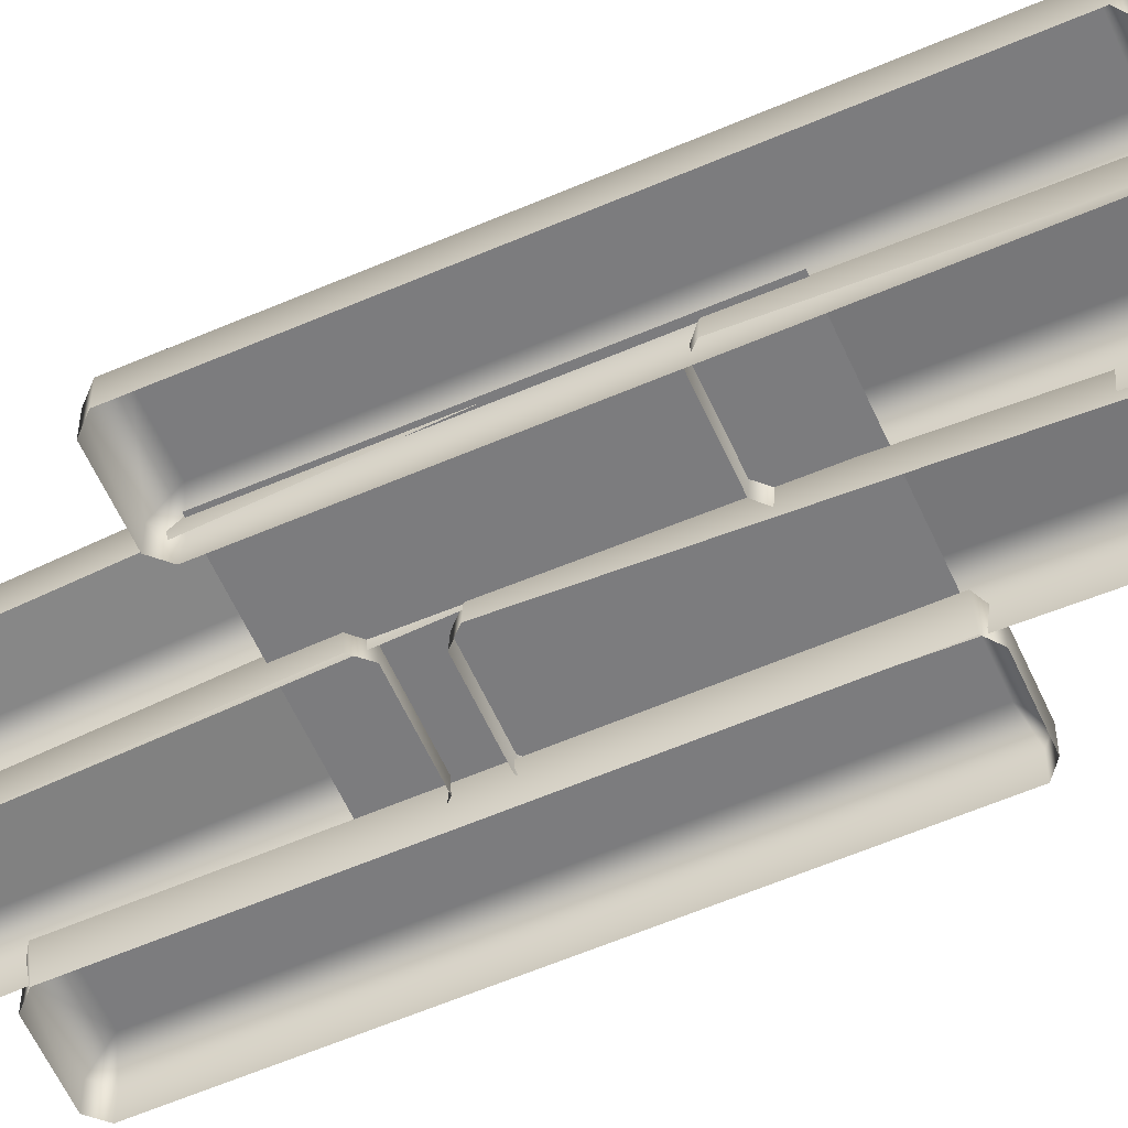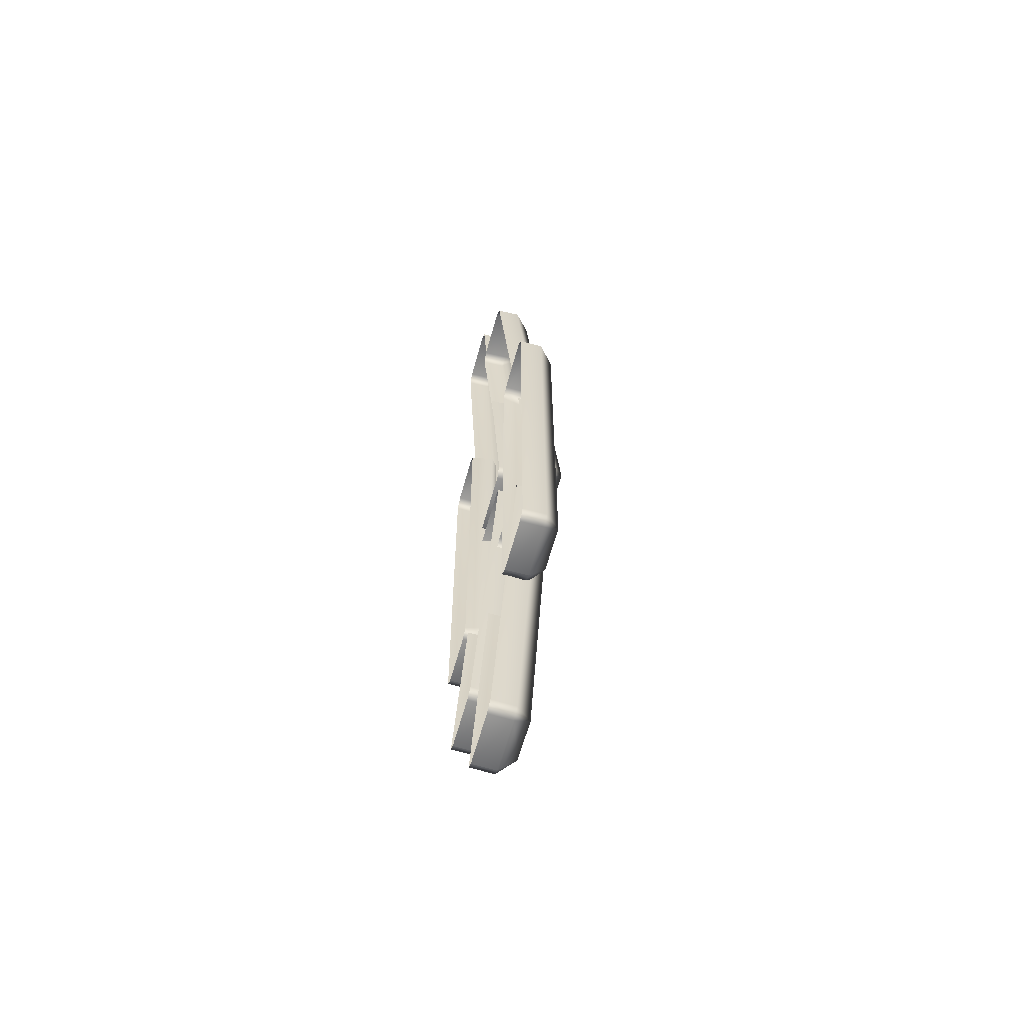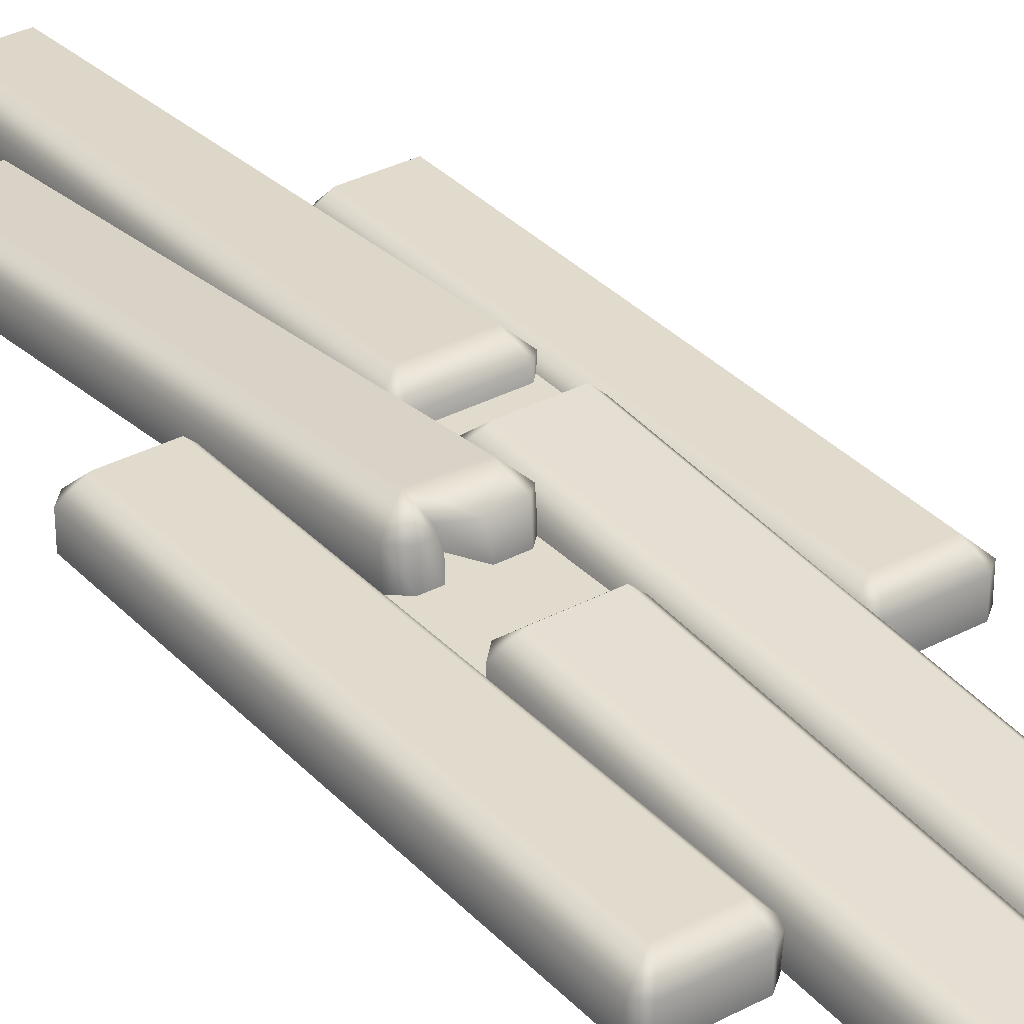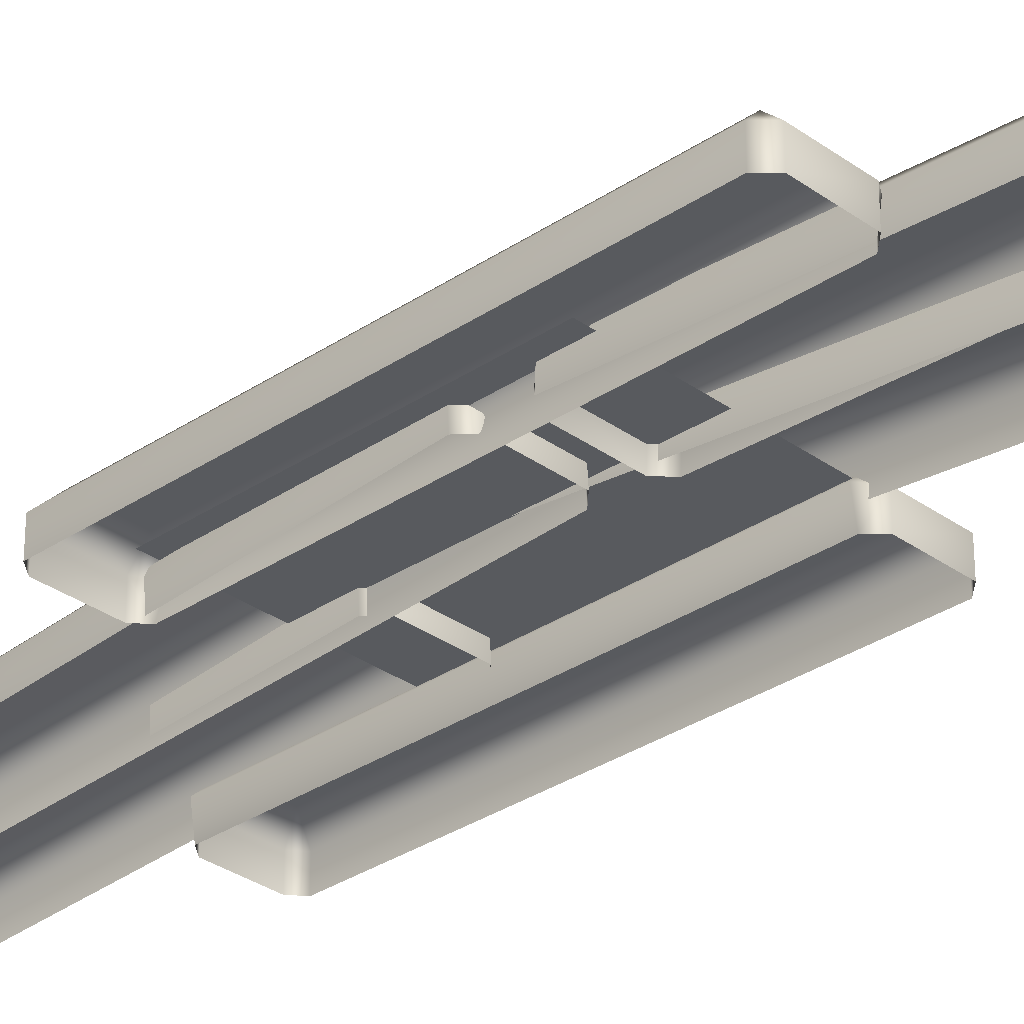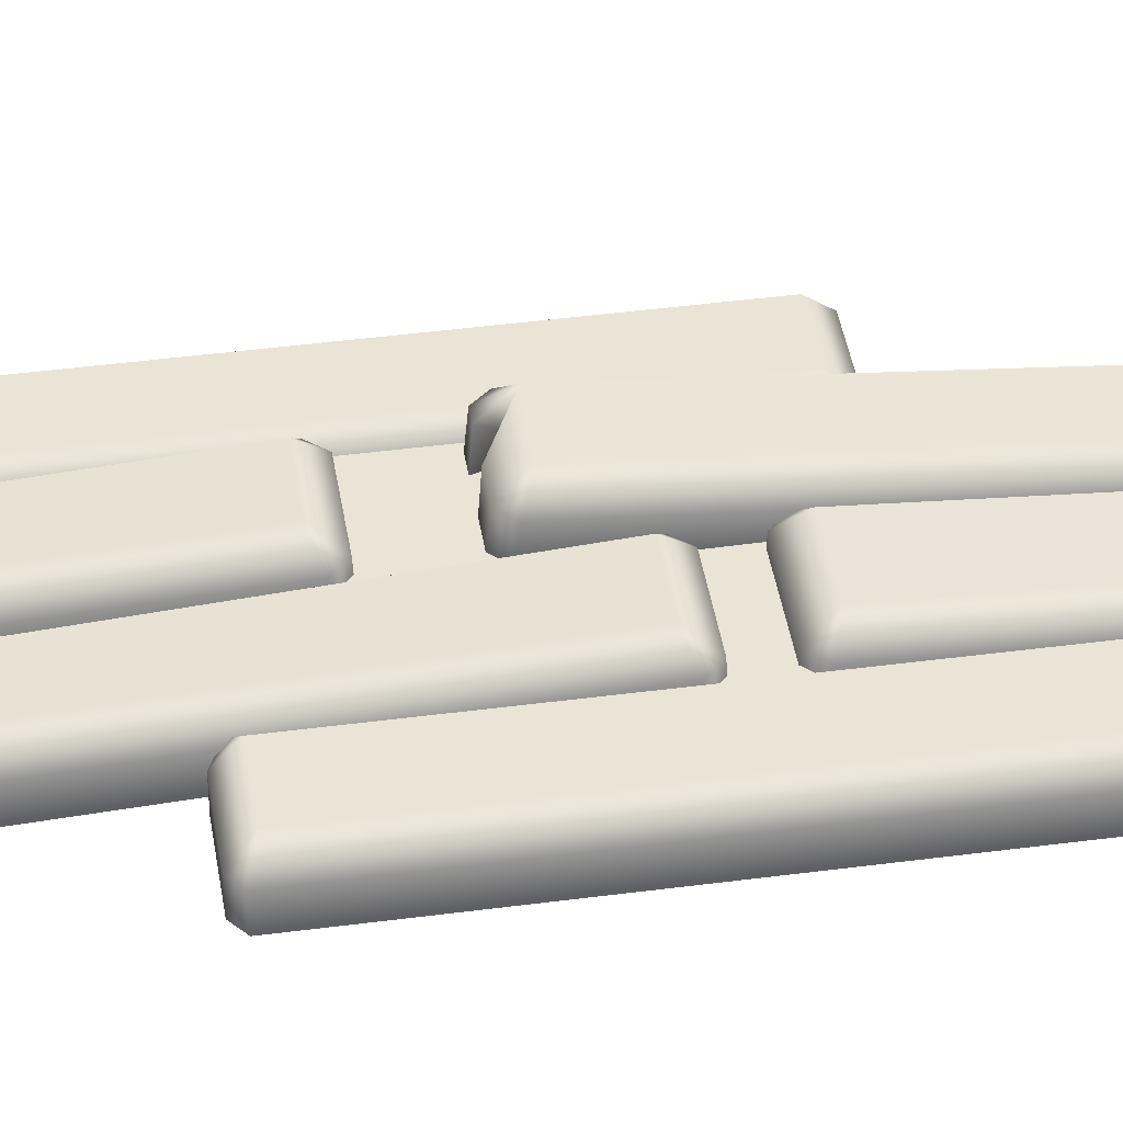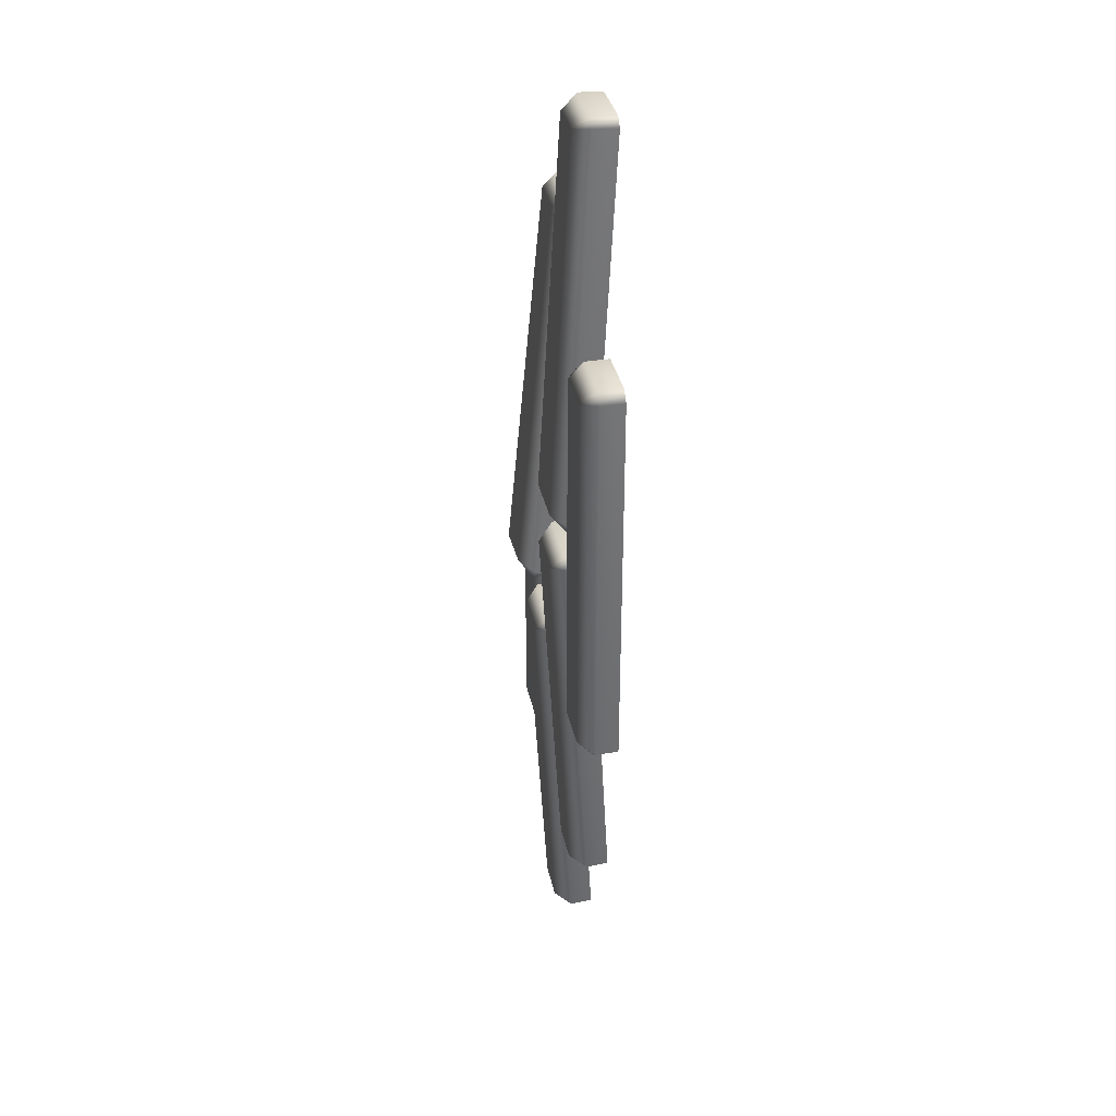
<metadata>
{"format":"obj","ext":"obj","renderer":"f3d","projection":"perspective","resolution":1024,"background":"white","views":[{"elev":-58.9,"azim":114.0,"up":"+Y"},{"elev":-61.9,"azim":74.7,"up":"+Z"},{"elev":33.8,"azim":144.1,"up":"+Y"},{"elev":-31.1,"azim":-45.9,"up":"+Y"},{"elev":42.4,"azim":-99.0,"up":"+Y"},{"elev":35.0,"azim":-101.8,"up":"+Z"}]}
</metadata>
<code>
g m_dlc07_map_plank_01
v -0.3834 -0.03876 -1.655
v -0.3088 0.03744 -1.63
v -0.3261 0.143 0.2172
v -0.4007 0.07008 0.2503
v -0.08838 0.143 0.2172
v -0.3539 0.07284 0.2986
v -0.3539 -0.039 0.305
v -0.4007 -0.04176 0.2567
v -0.06065 0.07284 0.2986
v -0.06065 -0.039 0.305
v -0.01378 -0.04176 0.2567
v -0.01378 0.07008 0.2503
v -0.03445 -0.03876 -1.655
v -0.109 0.03744 -1.63
v -0.08132 -0.04089 -1.692
v -0.3366 -0.04089 -1.692
v -0.3834 -0.1506 -1.648
v -0.3366 -0.1527 -1.685
v -0.08132 -0.1527 -1.685
v -0.03445 -0.1506 -1.648
v -0.02673 -0.03337 2.388
v -0.1013 0.04269 2.363
v -0.05758 0.1378 0.5157
v 0.01702 0.06467 0.483
v -0.3182 0.1378 0.5157
v -0.02985 0.06716 0.4346
v -0.02985 -0.04472 0.4289
v 0.01702 -0.04721 0.4772
v -0.346 0.06716 0.4346
v -0.346 -0.04472 0.4289
v -0.3928 -0.04721 0.4772
v -0.3928 0.06467 0.483
v -0.3757 -0.03337 2.388
v -0.3011 0.04269 2.363
v -0.3288 -0.03529 2.426
v -0.0736 -0.03529 2.426
v -0.02673 -0.1453 2.383
v -0.0736 -0.1472 2.42
v -0.3288 -0.1472 2.42
v -0.3757 -0.1453 2.383
v -0.01667 -0.03876 -2.277
v 0.05793 0.03744 -2.252
v 0.04184 0.143 -0.4053
v -0.03276 0.07008 -0.3722
v 0.2765 0.143 -0.4053
v 0.01411 0.07284 -0.3238
v 0.01411 -0.039 -0.3174
v -0.03276 -0.04176 -0.3658
v 0.3042 0.07284 -0.3238
v 0.3042 -0.039 -0.3174
v 0.3511 -0.04176 -0.3658
v 0.3511 0.07008 -0.3722
v 0.3323 -0.03876 -2.277
v 0.2577 0.03744 -2.252
v 0.2854 -0.04089 -2.314
v 0.0302 -0.04089 -2.314
v -0.01667 -0.1506 -2.271
v 0.0302 -0.1527 -2.308
v 0.2854 -0.1527 -2.308
v 0.3323 -0.1506 -2.271
v 0.3527 -0.03342 1.881
v 0.2781 0.04362 1.859
v 0.2686 0.2227 0.02409
v 0.3527 0.1446 -0.01853
v 0.07836 0.04362 1.859
v 0.05063 -0.03691 1.918
v 0.3059 -0.03691 1.918
v 0.3527 -0.145 1.871
v 0.3059 -0.1484 1.908
v 0.0538 0.2163 0.01719
v 0.1371 0.1491 -0.06675
v 0.02607 0.1491 -0.06675
v 0.003765 -0.03342 1.881
v -0.0208 0.1446 -0.01853
v -0.0208 0.03306 -0.02898
v 0.02607 0.03758 -0.0772
v 0.05063 -0.1484 1.908
v 0.003765 -0.145 1.871
v 0.1223 0.03758 -0.0772
v 0.3527 0.03306 -0.02898
v 0.2302 0.1491 -0.02273
v 0.209 0.07753 -0.03319
v 0.2534 0.1491 -0.06675
v 0.3059 0.1491 -0.06675
v 0.3059 0.03758 -0.0772
v 0.2386 0.03758 -0.0772
v -0.7259 0.00244 -0.6002
v -0.6513 0.07711 -0.5713
v -0.6513 0.07711 1.279
v -0.7259 0.00244 1.308
v -0.4227 0.07711 1.279
v -0.4238 0.00244 1.356
v -0.679 0.00244 1.356
v -0.679 -0.1096 1.356
v -0.7259 -0.1096 1.308
v -0.4238 -0.1096 1.356
v -0.3769 -0.1096 1.308
v -0.3481 0.00244 1.308
v -0.4227 0.07711 -0.5713
v -0.3481 0.00244 -0.6002
v -0.4238 0.00244 -0.6376
v -0.679 0.00244 -0.6376
v -0.7259 -0.1096 -0.6002
v -0.679 -0.1096 -0.6376
v -0.3769 -0.1096 -0.6002
v -0.4238 -0.1096 -0.6376
v 0.3212 0.00244 -1.258
v 0.3958 0.07711 -1.23
v 0.3958 0.07711 0.6206
v 0.3212 0.00244 0.6495
v 0.614 0.07711 0.6206
v 0.3865 0.00244 0.6979
v 0.3396 -0.1096 0.6495
v 0.3865 -0.1096 0.6979
v 0.6417 0.00244 0.6979
v 0.6417 -0.1096 0.6979
v 0.6886 -0.1096 0.6495
v 0.6886 0.00244 0.6495
v 0.614 0.07711 -1.23
v 0.6886 0.00244 -1.258
v 0.3865 0.00244 -1.296
v 0.3396 -0.1096 -1.258
v 0.3865 -0.1096 -1.296
v 0.6417 0.00244 -1.296
v 0.6417 -0.1096 -1.296
v 0.6886 -0.1096 -1.258
v -0.455 0.02609 -0.579
v 0.3655 0.02609 -0.579
v 0.3655 0.02609 0.6369
v -0.455 0.02609 0.6369
g m_dlc07_map_plank_01_0
f 3 2 1
f 4 3 1
f 3 5 2
f 3 6 5
f 6 3 4
f 6 4 7
f 4 8 7
f 6 9 5
f 6 7 9
f 7 10 9
f 9 10 11
f 12 9 11
f 9 12 5
f 12 13 5
f 12 11 13
f 13 14 5
f 5 14 2
f 2 14 15
f 14 13 15
f 16 2 15
f 2 16 1
f 1 16 17
f 17 8 4
f 1 17 4
f 16 18 17
f 16 15 18
f 15 13 19
f 15 19 18
f 13 20 19
f 11 20 13
f 23 22 21
f 24 23 21
f 23 25 22
f 23 26 25
f 26 23 24
f 26 24 27
f 24 28 27
f 26 29 25
f 26 27 29
f 27 30 29
f 29 30 31
f 32 29 31
f 29 32 25
f 32 33 25
f 32 31 33
f 33 34 25
f 25 34 22
f 22 34 35
f 34 33 35
f 36 22 35
f 22 36 21
f 21 36 37
f 37 28 24
f 21 37 24
f 36 38 37
f 36 35 38
f 35 33 39
f 35 39 38
f 33 40 39
f 31 40 33
f 43 42 41
f 44 43 41
f 43 45 42
f 43 46 45
f 46 43 44
f 46 44 47
f 44 48 47
f 46 49 45
f 46 47 49
f 47 50 49
f 49 50 51
f 52 49 51
f 49 52 45
f 52 53 45
f 52 51 53
f 53 54 45
f 45 54 42
f 42 54 55
f 54 53 55
f 56 42 55
f 42 56 41
f 41 56 57
f 57 48 44
f 41 57 44
f 56 58 57
f 56 55 58
f 55 53 59
f 55 59 58
f 53 60 59
f 51 60 53
f 63 62 61
f 64 63 61
f 65 62 63
f 62 65 66
f 67 62 66
f 62 67 61
f 61 67 68
f 61 68 64
f 67 69 68
f 67 66 69
f 70 65 63
f 63 71 70
f 71 72 70
f 73 65 70
f 65 73 66
f 74 73 70
f 72 74 70
f 74 72 75
f 74 75 73
f 72 76 75
f 66 73 77
f 66 77 69
f 73 78 77
f 75 78 73
f 79 76 72
f 71 79 72
f 68 80 64
f 71 81 79
f 81 71 63
f 81 82 79
f 81 83 82
f 63 83 81
f 63 84 83
f 84 63 64
f 64 80 85
f 84 64 85
f 84 85 86
f 83 84 86
f 83 86 82
f 89 88 87
f 90 89 87
f 89 91 88
f 92 91 89
f 93 92 89
f 93 89 90
f 93 90 94
f 93 94 92
f 90 95 94
f 94 96 92
f 92 96 97
f 98 92 97
f 92 98 91
f 91 98 99
f 91 99 88
f 98 100 99
f 98 97 100
f 88 99 101
f 99 100 101
f 102 88 101
f 88 102 87
f 87 102 103
f 103 95 90
f 87 103 90
f 102 104 103
f 102 101 104
f 100 105 101
f 97 105 100
f 105 106 101
f 101 106 104
f 109 108 107
f 110 109 107
f 109 111 108
f 109 112 111
f 112 109 110
f 110 113 112
f 113 114 112
f 112 115 111
f 112 114 115
f 114 116 115
f 115 116 117
f 118 115 117
f 115 118 111
f 111 118 119
f 111 119 108
f 118 120 119
f 118 117 120
f 108 119 121
f 108 121 107
f 107 121 122
f 122 113 110
f 107 122 110
f 121 123 122
f 119 124 121
f 121 124 123
f 119 120 124
f 124 120 125
f 124 125 123
f 120 126 125
f 117 126 120
f 129 128 127
f 130 129 127

</code>
